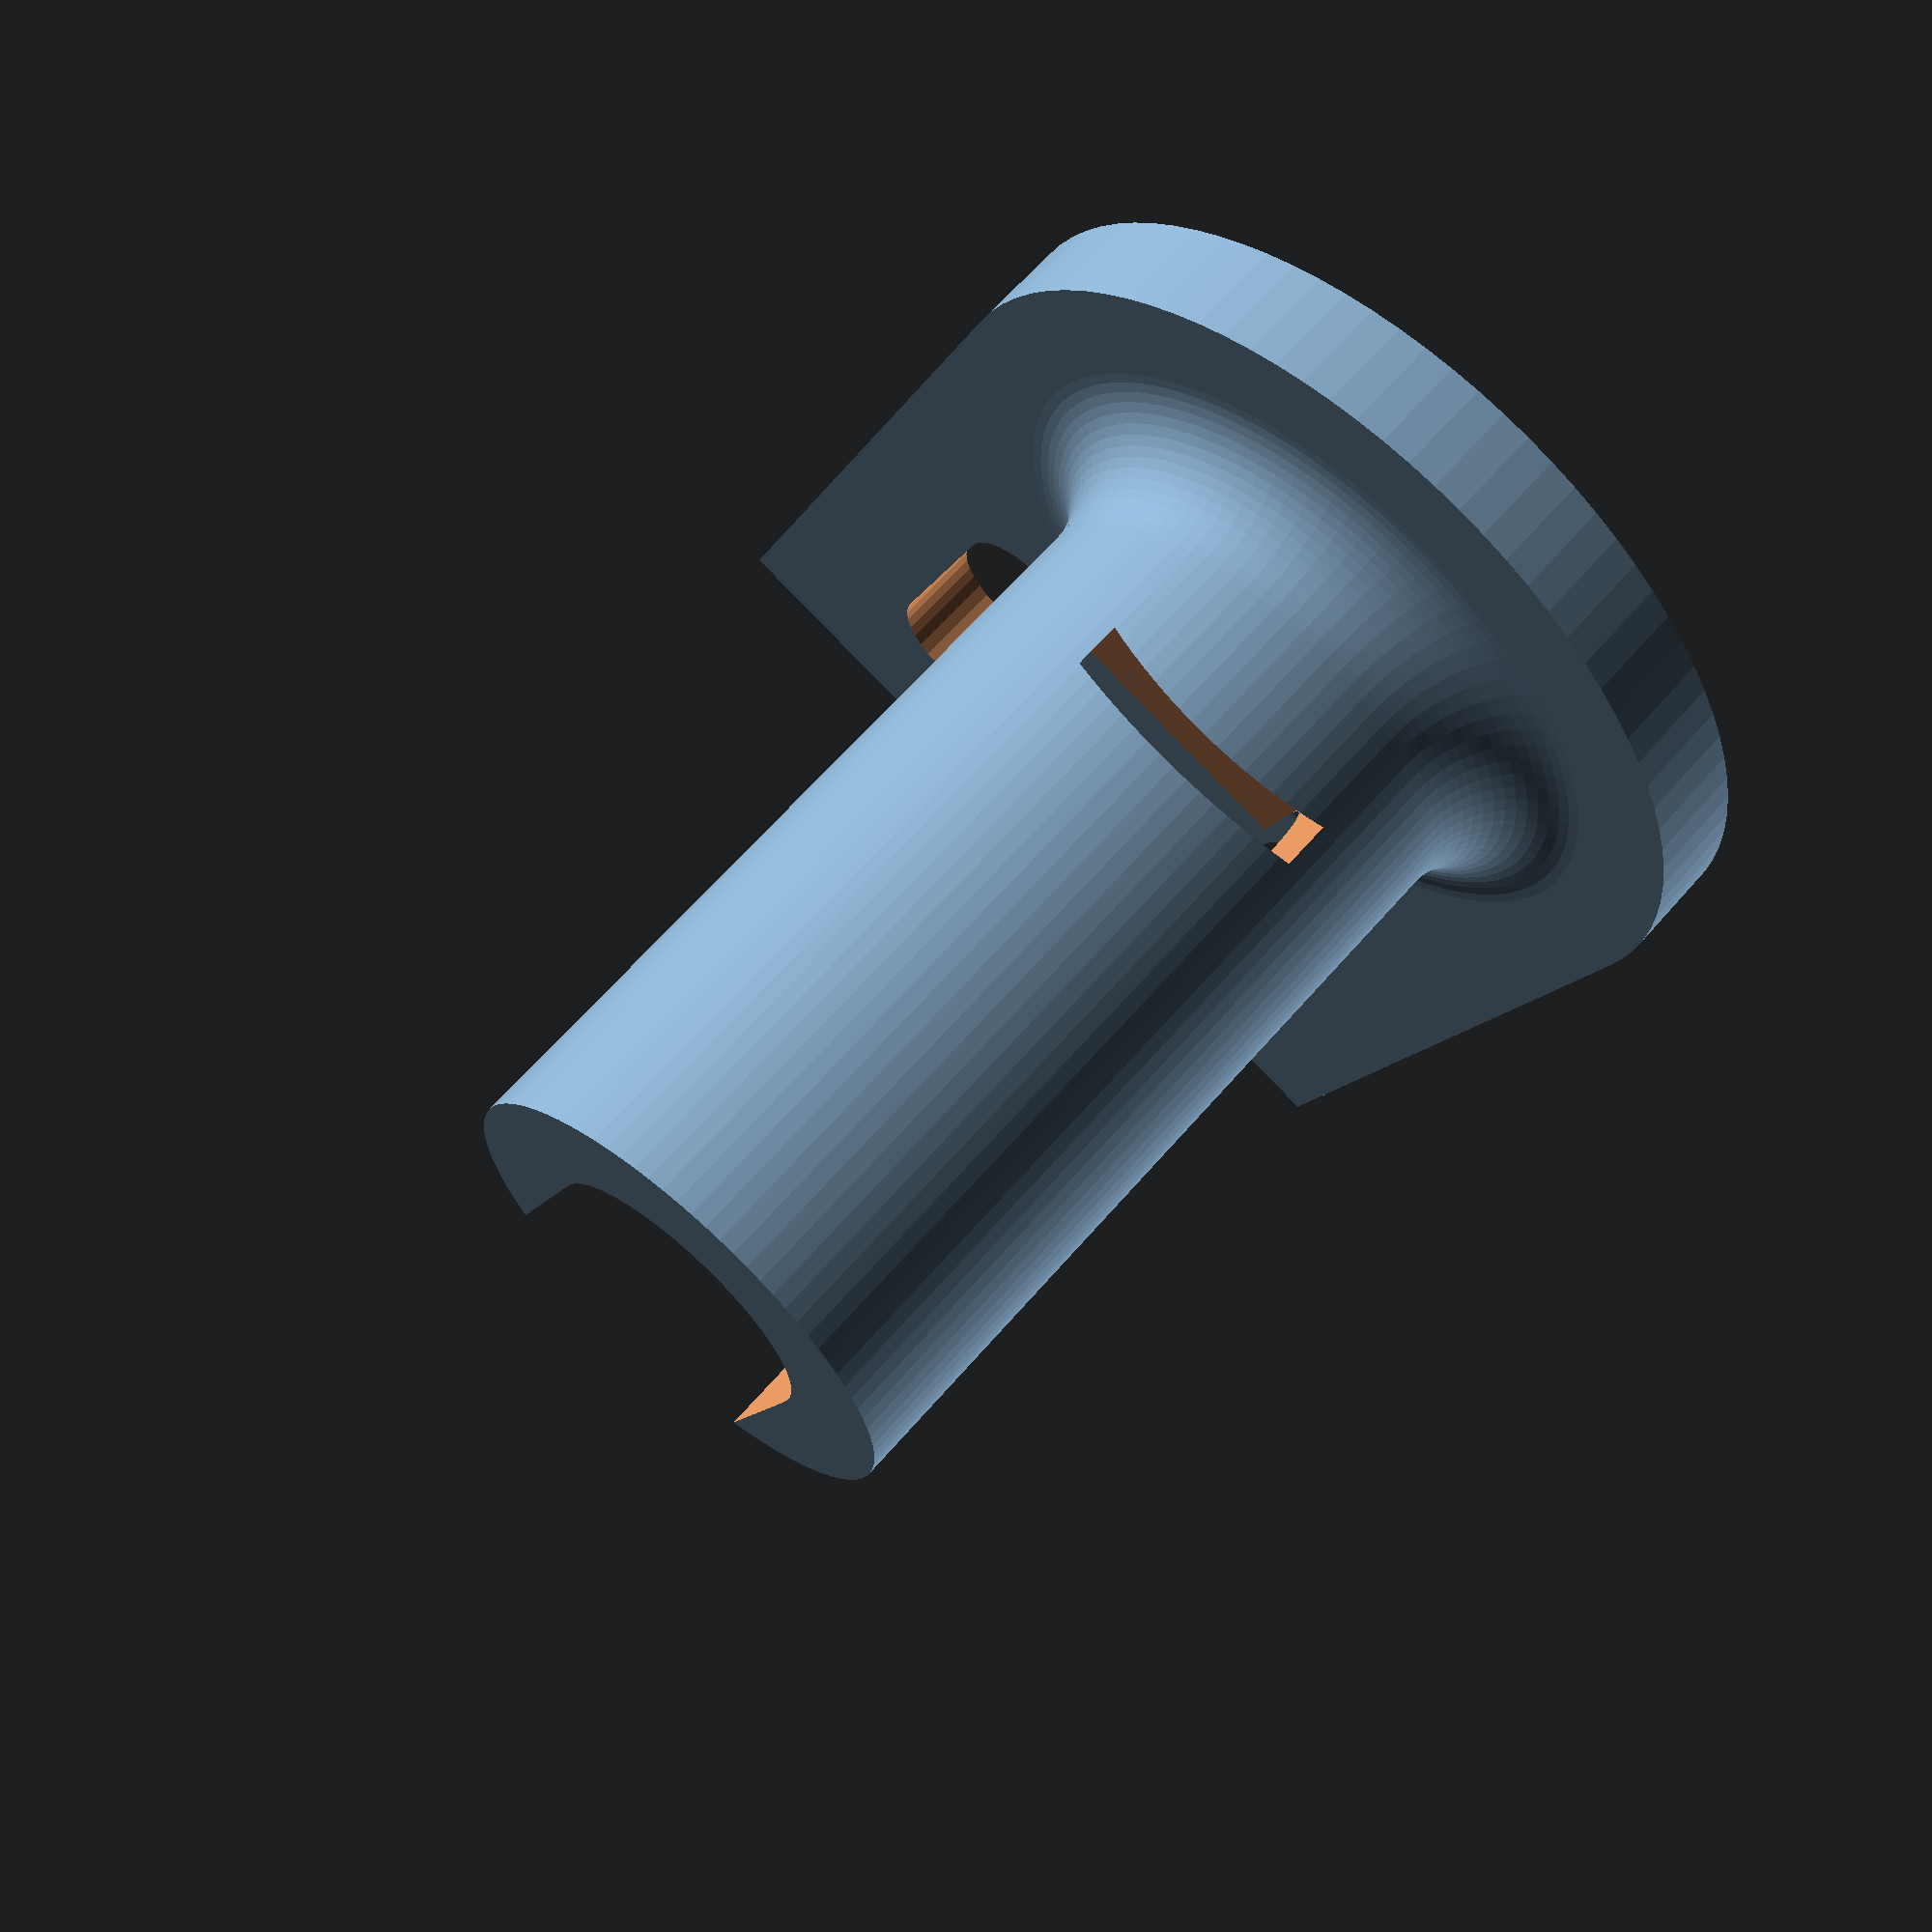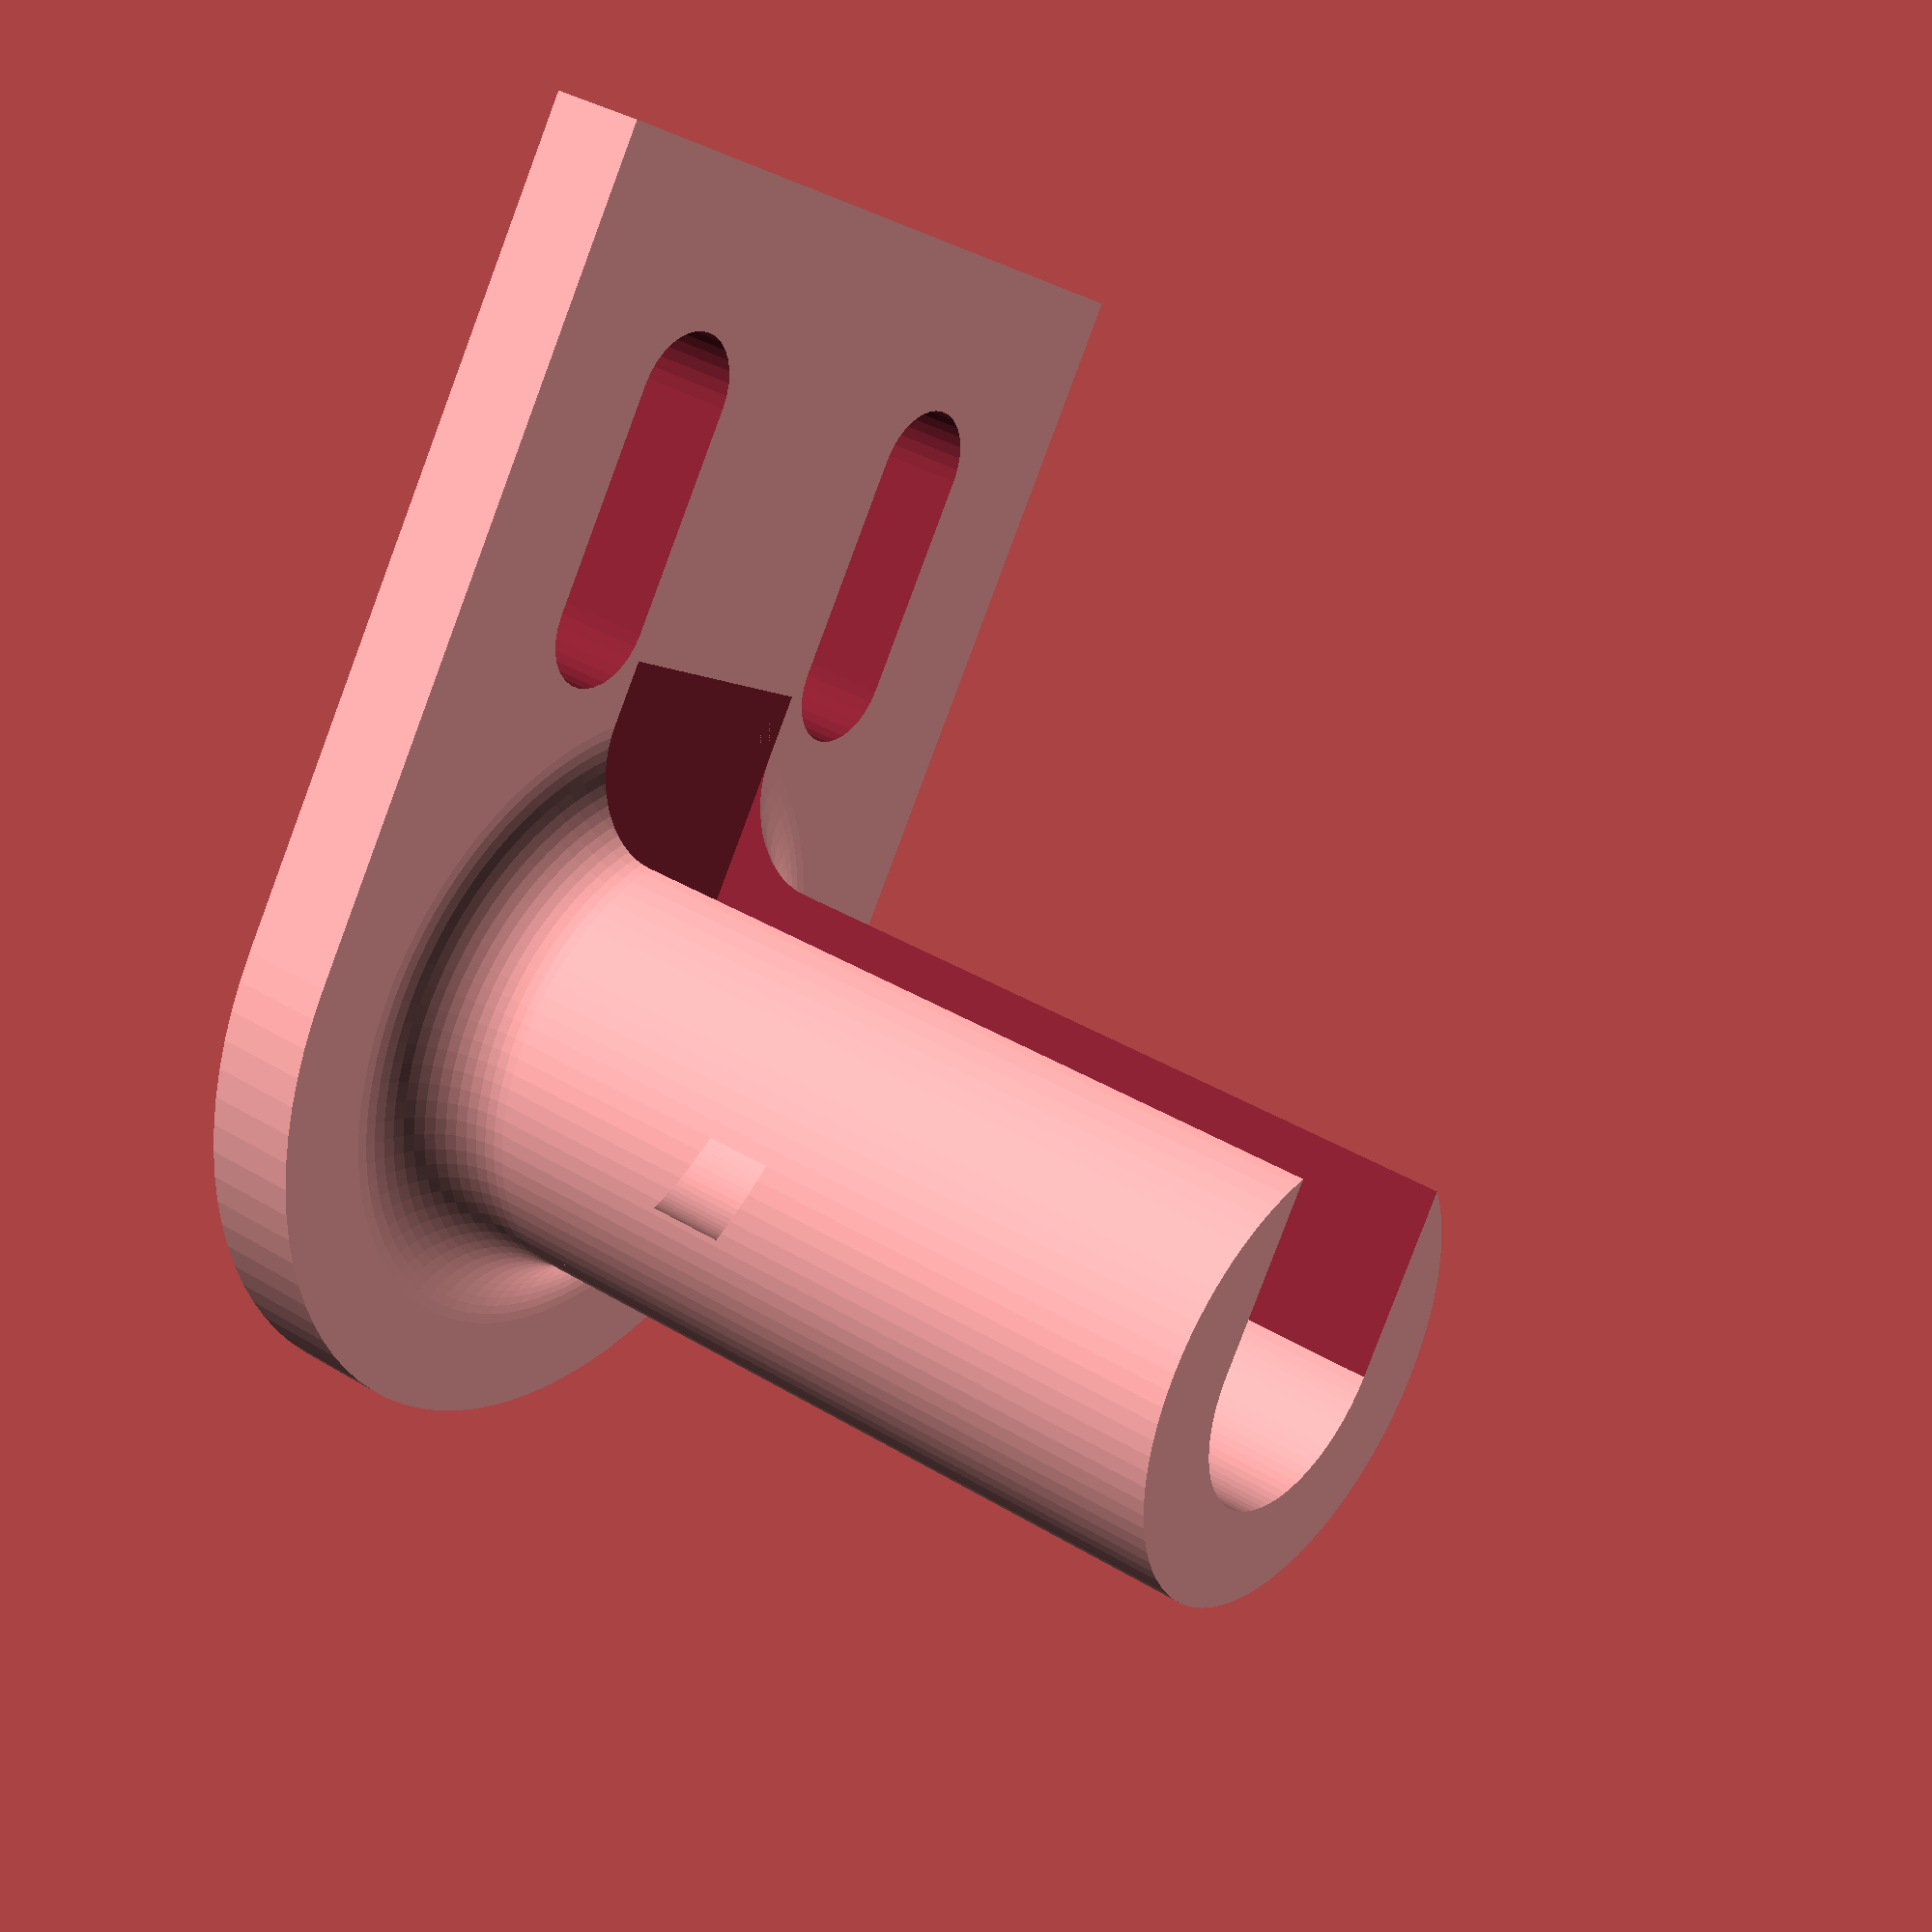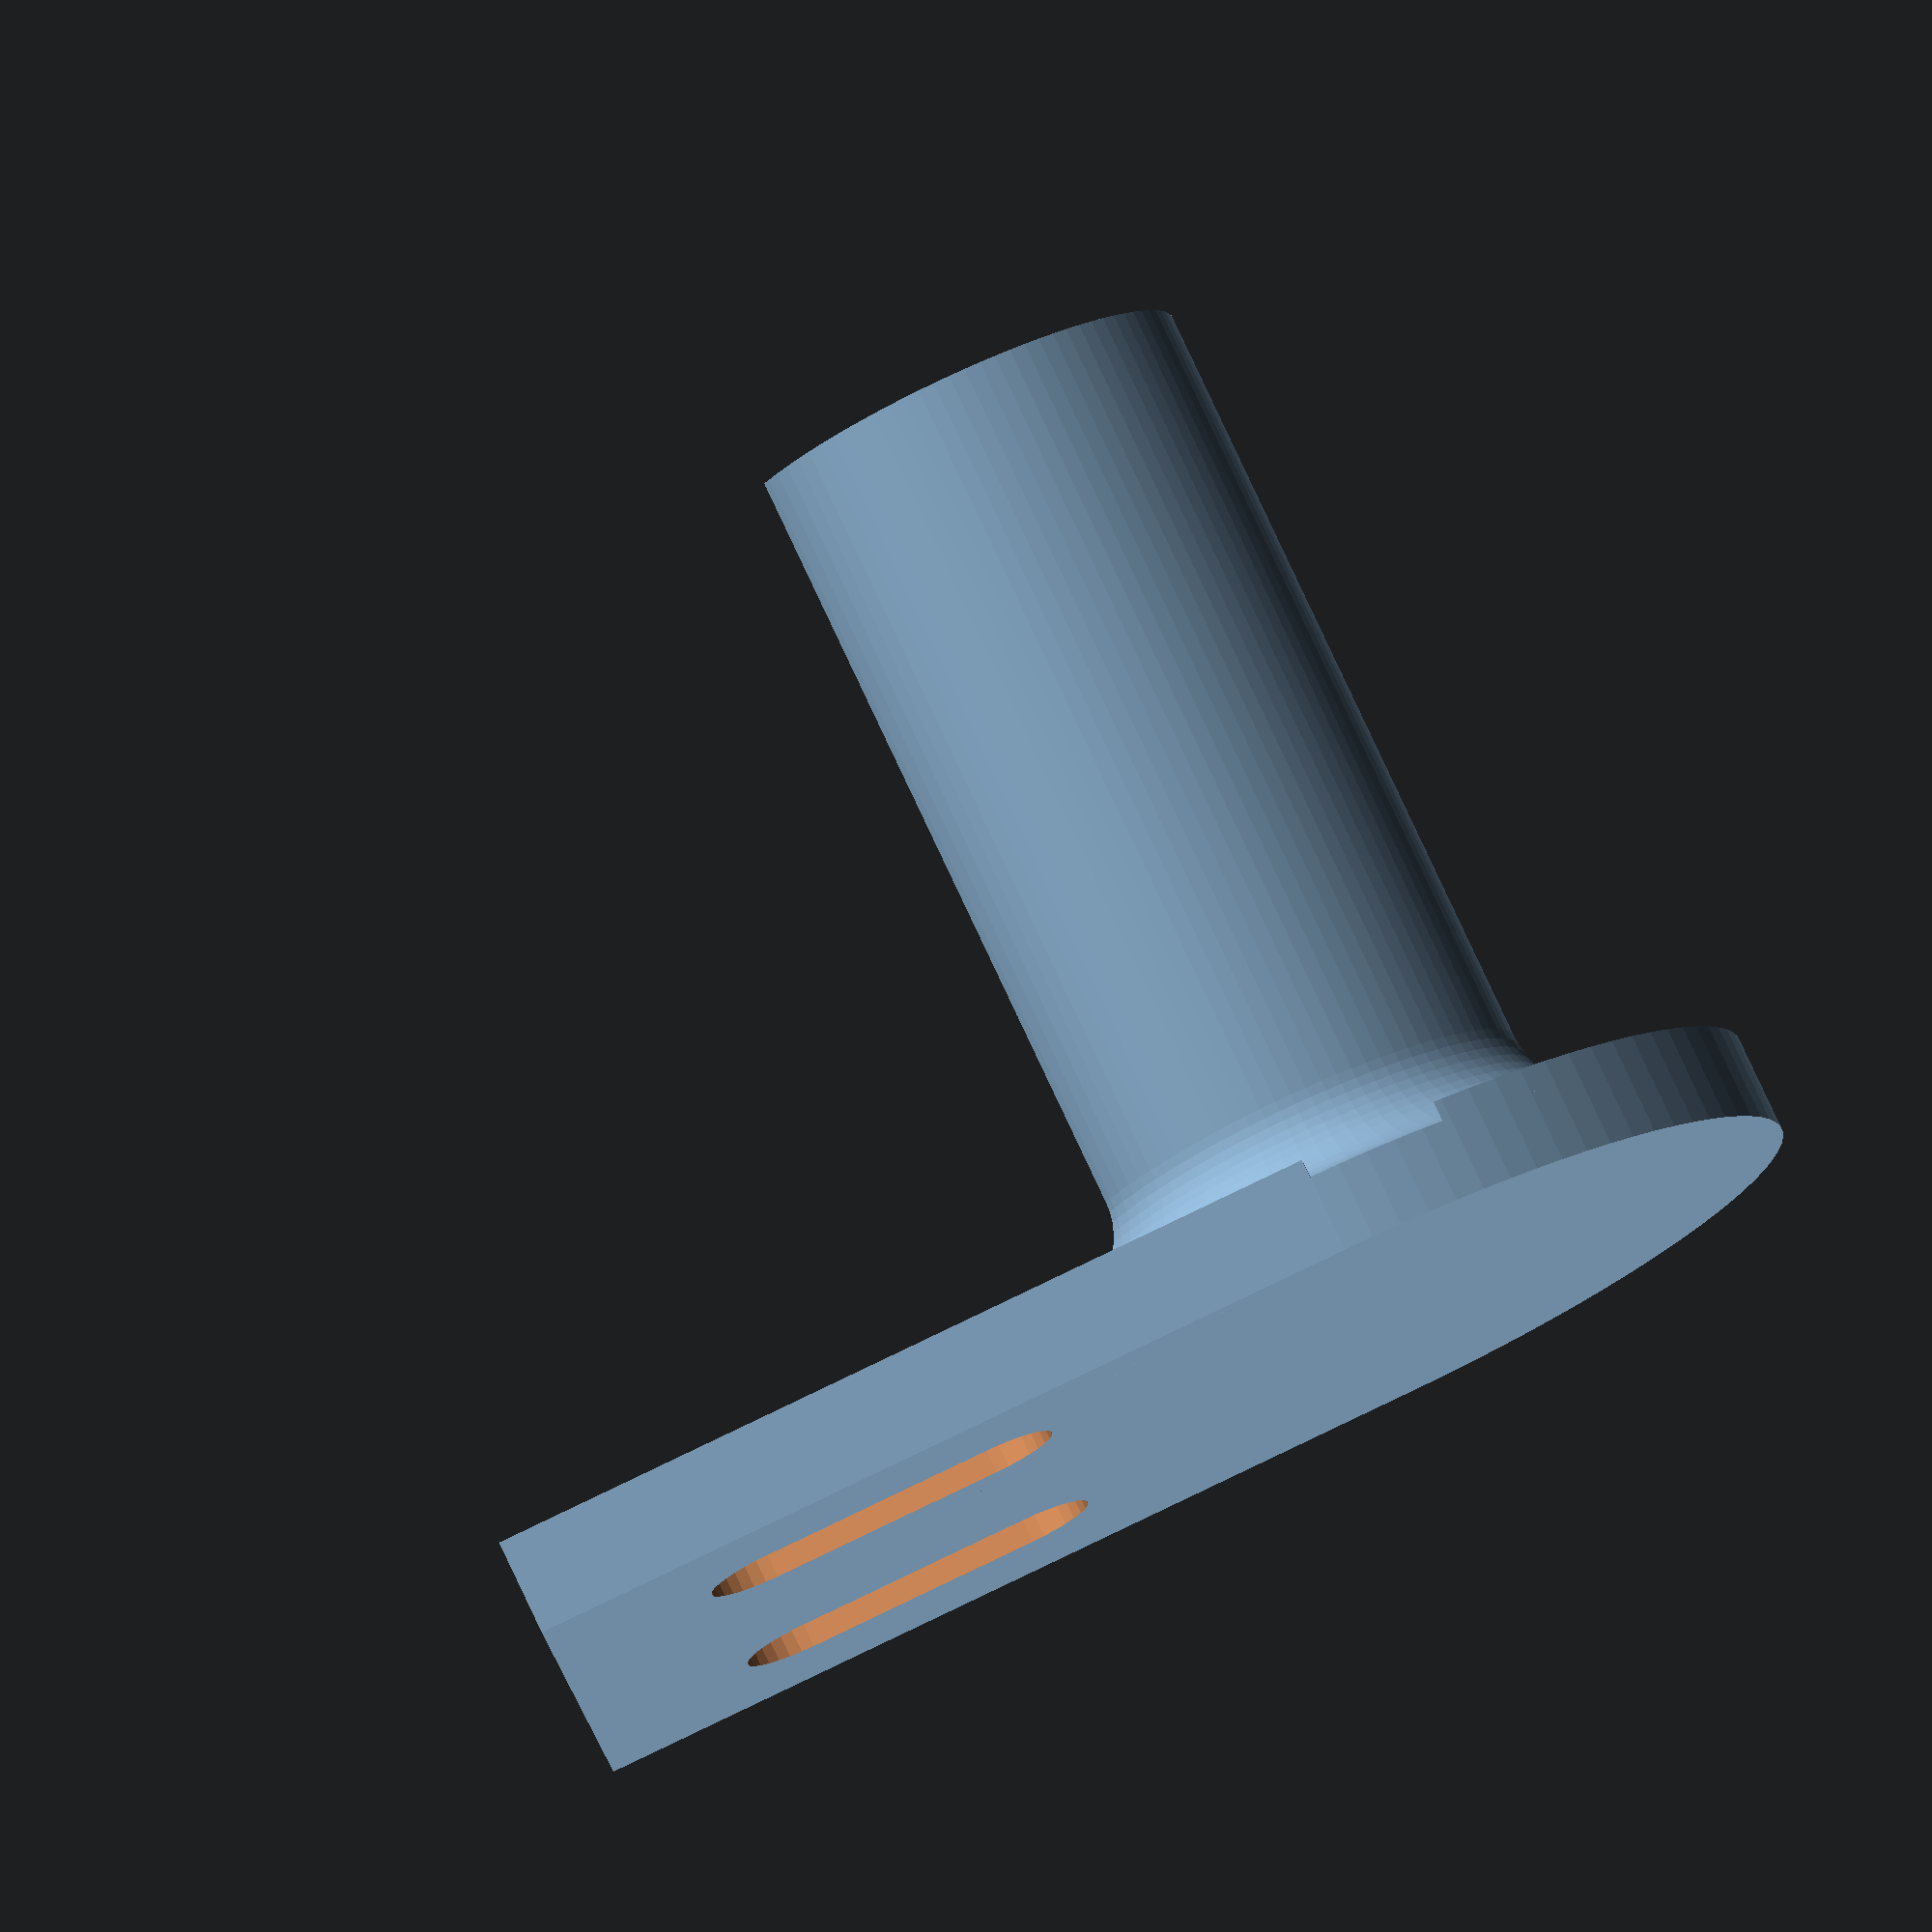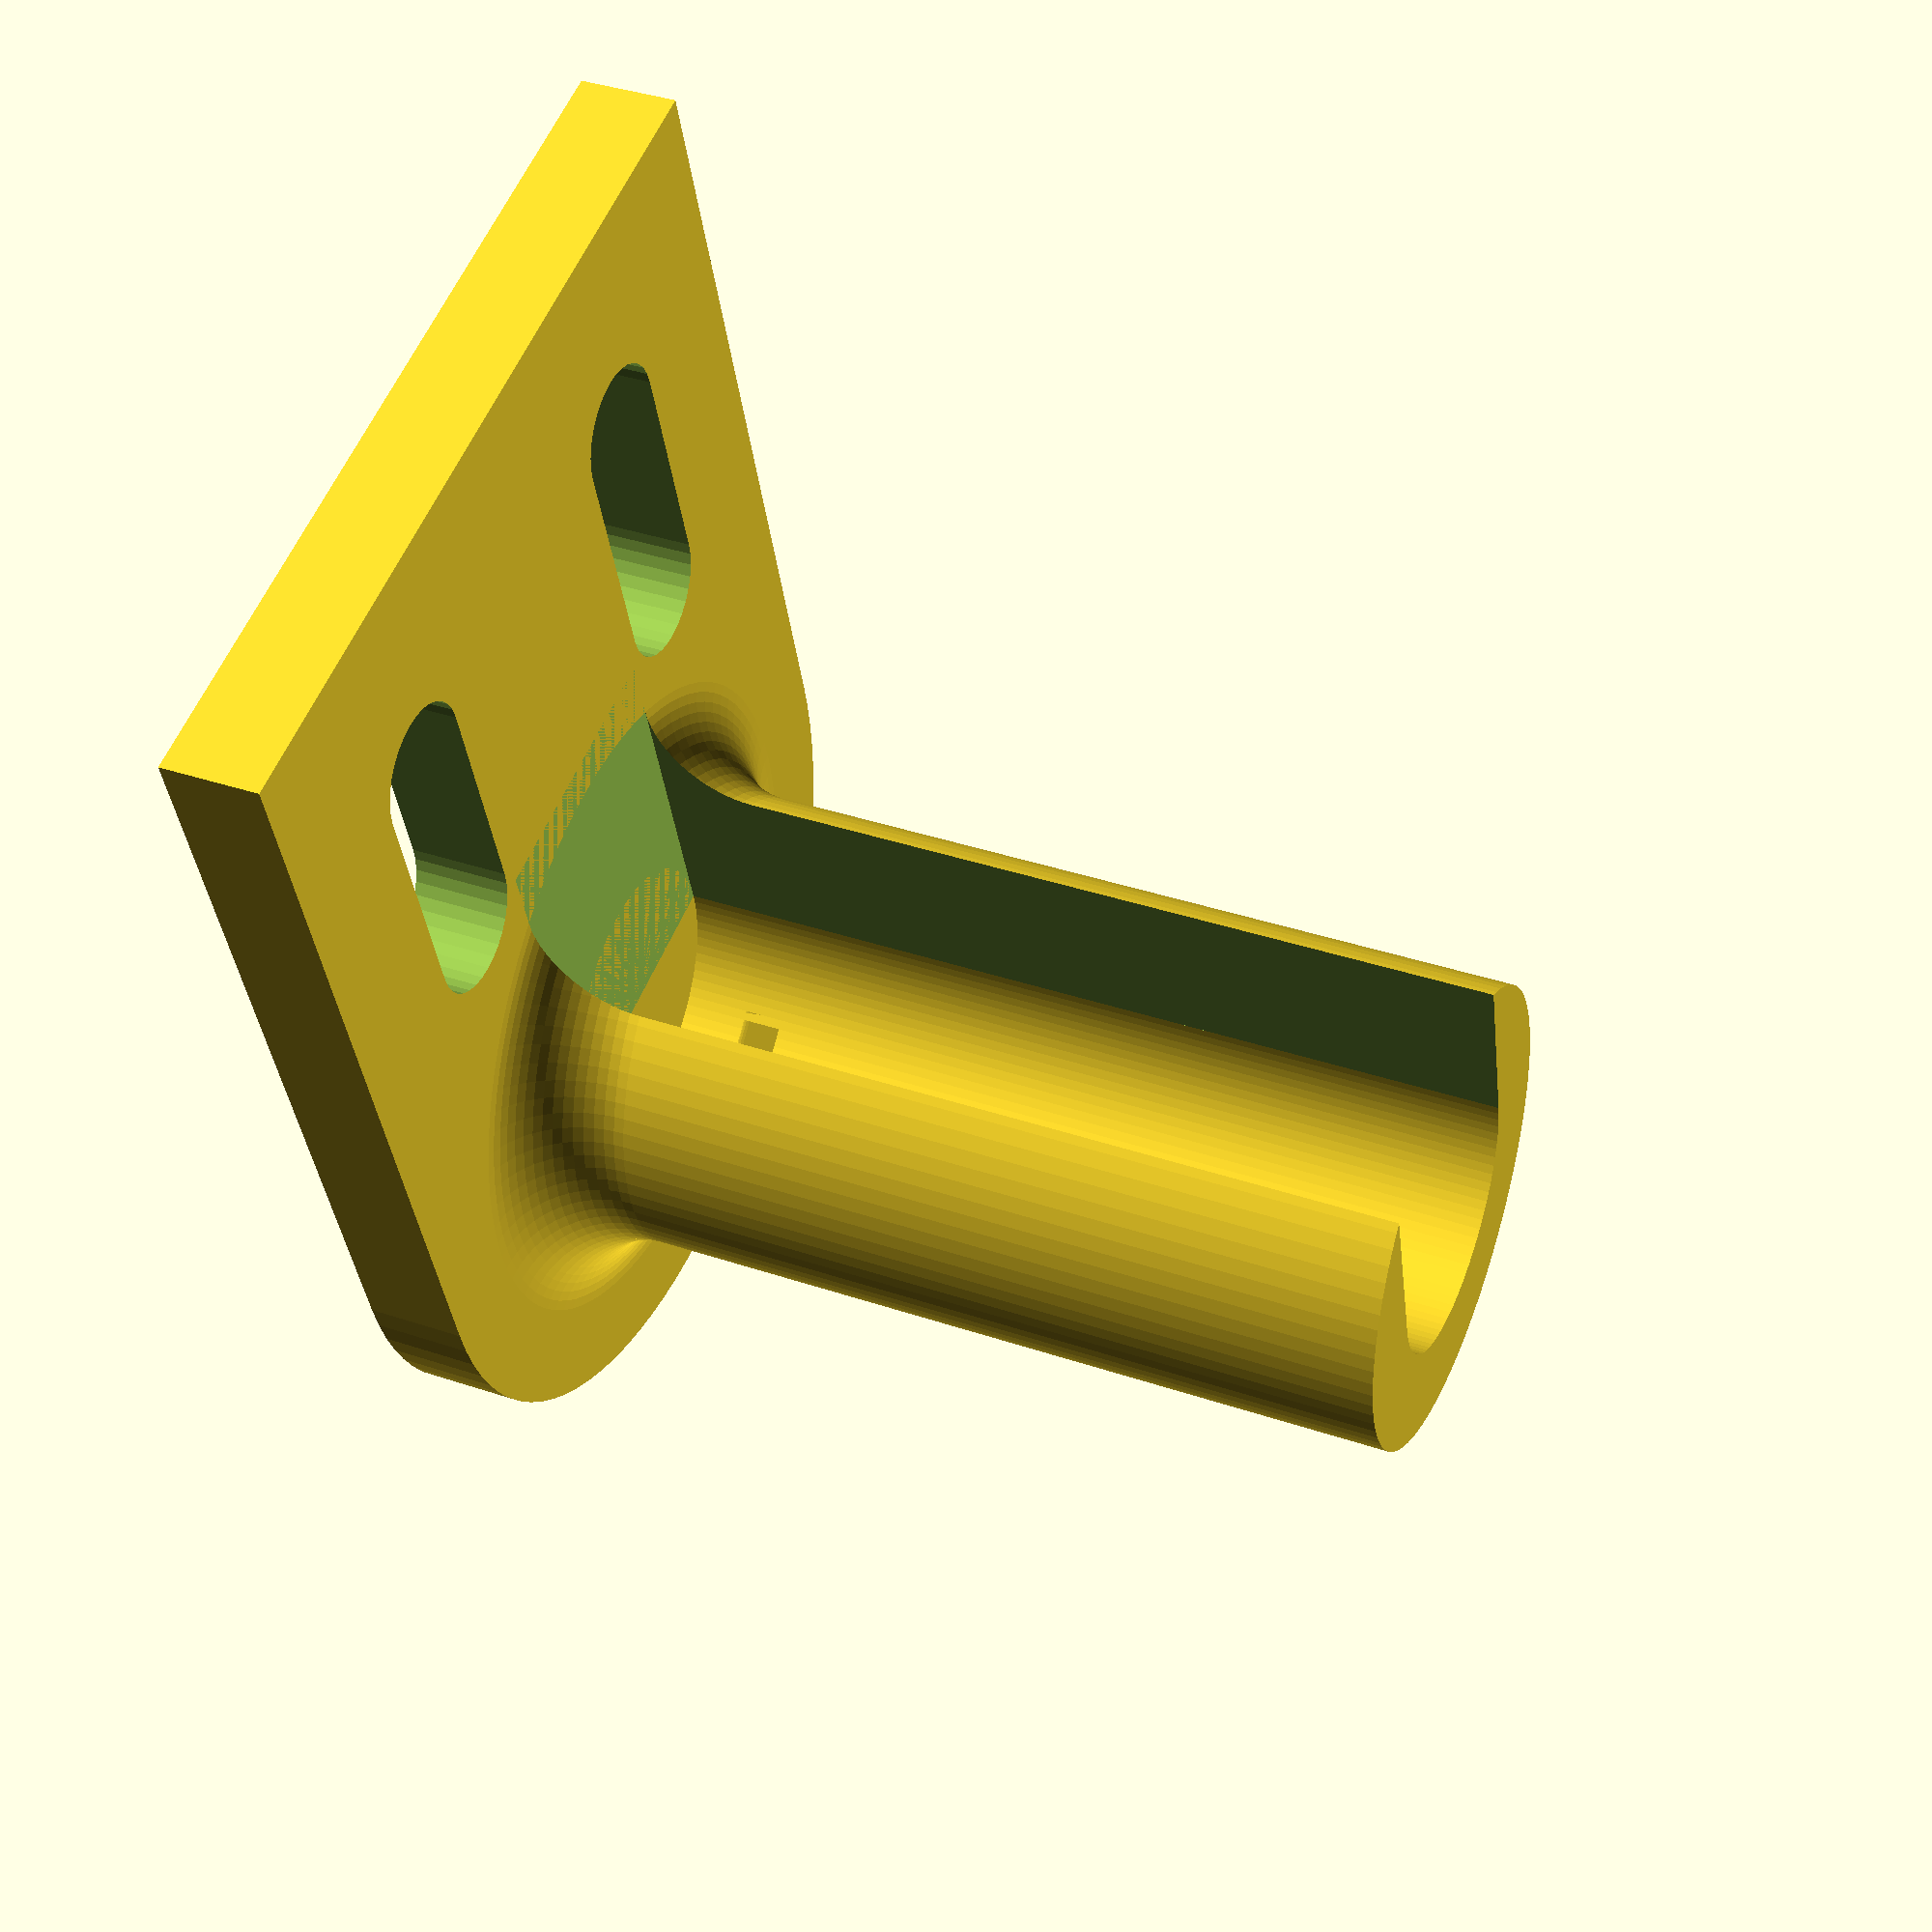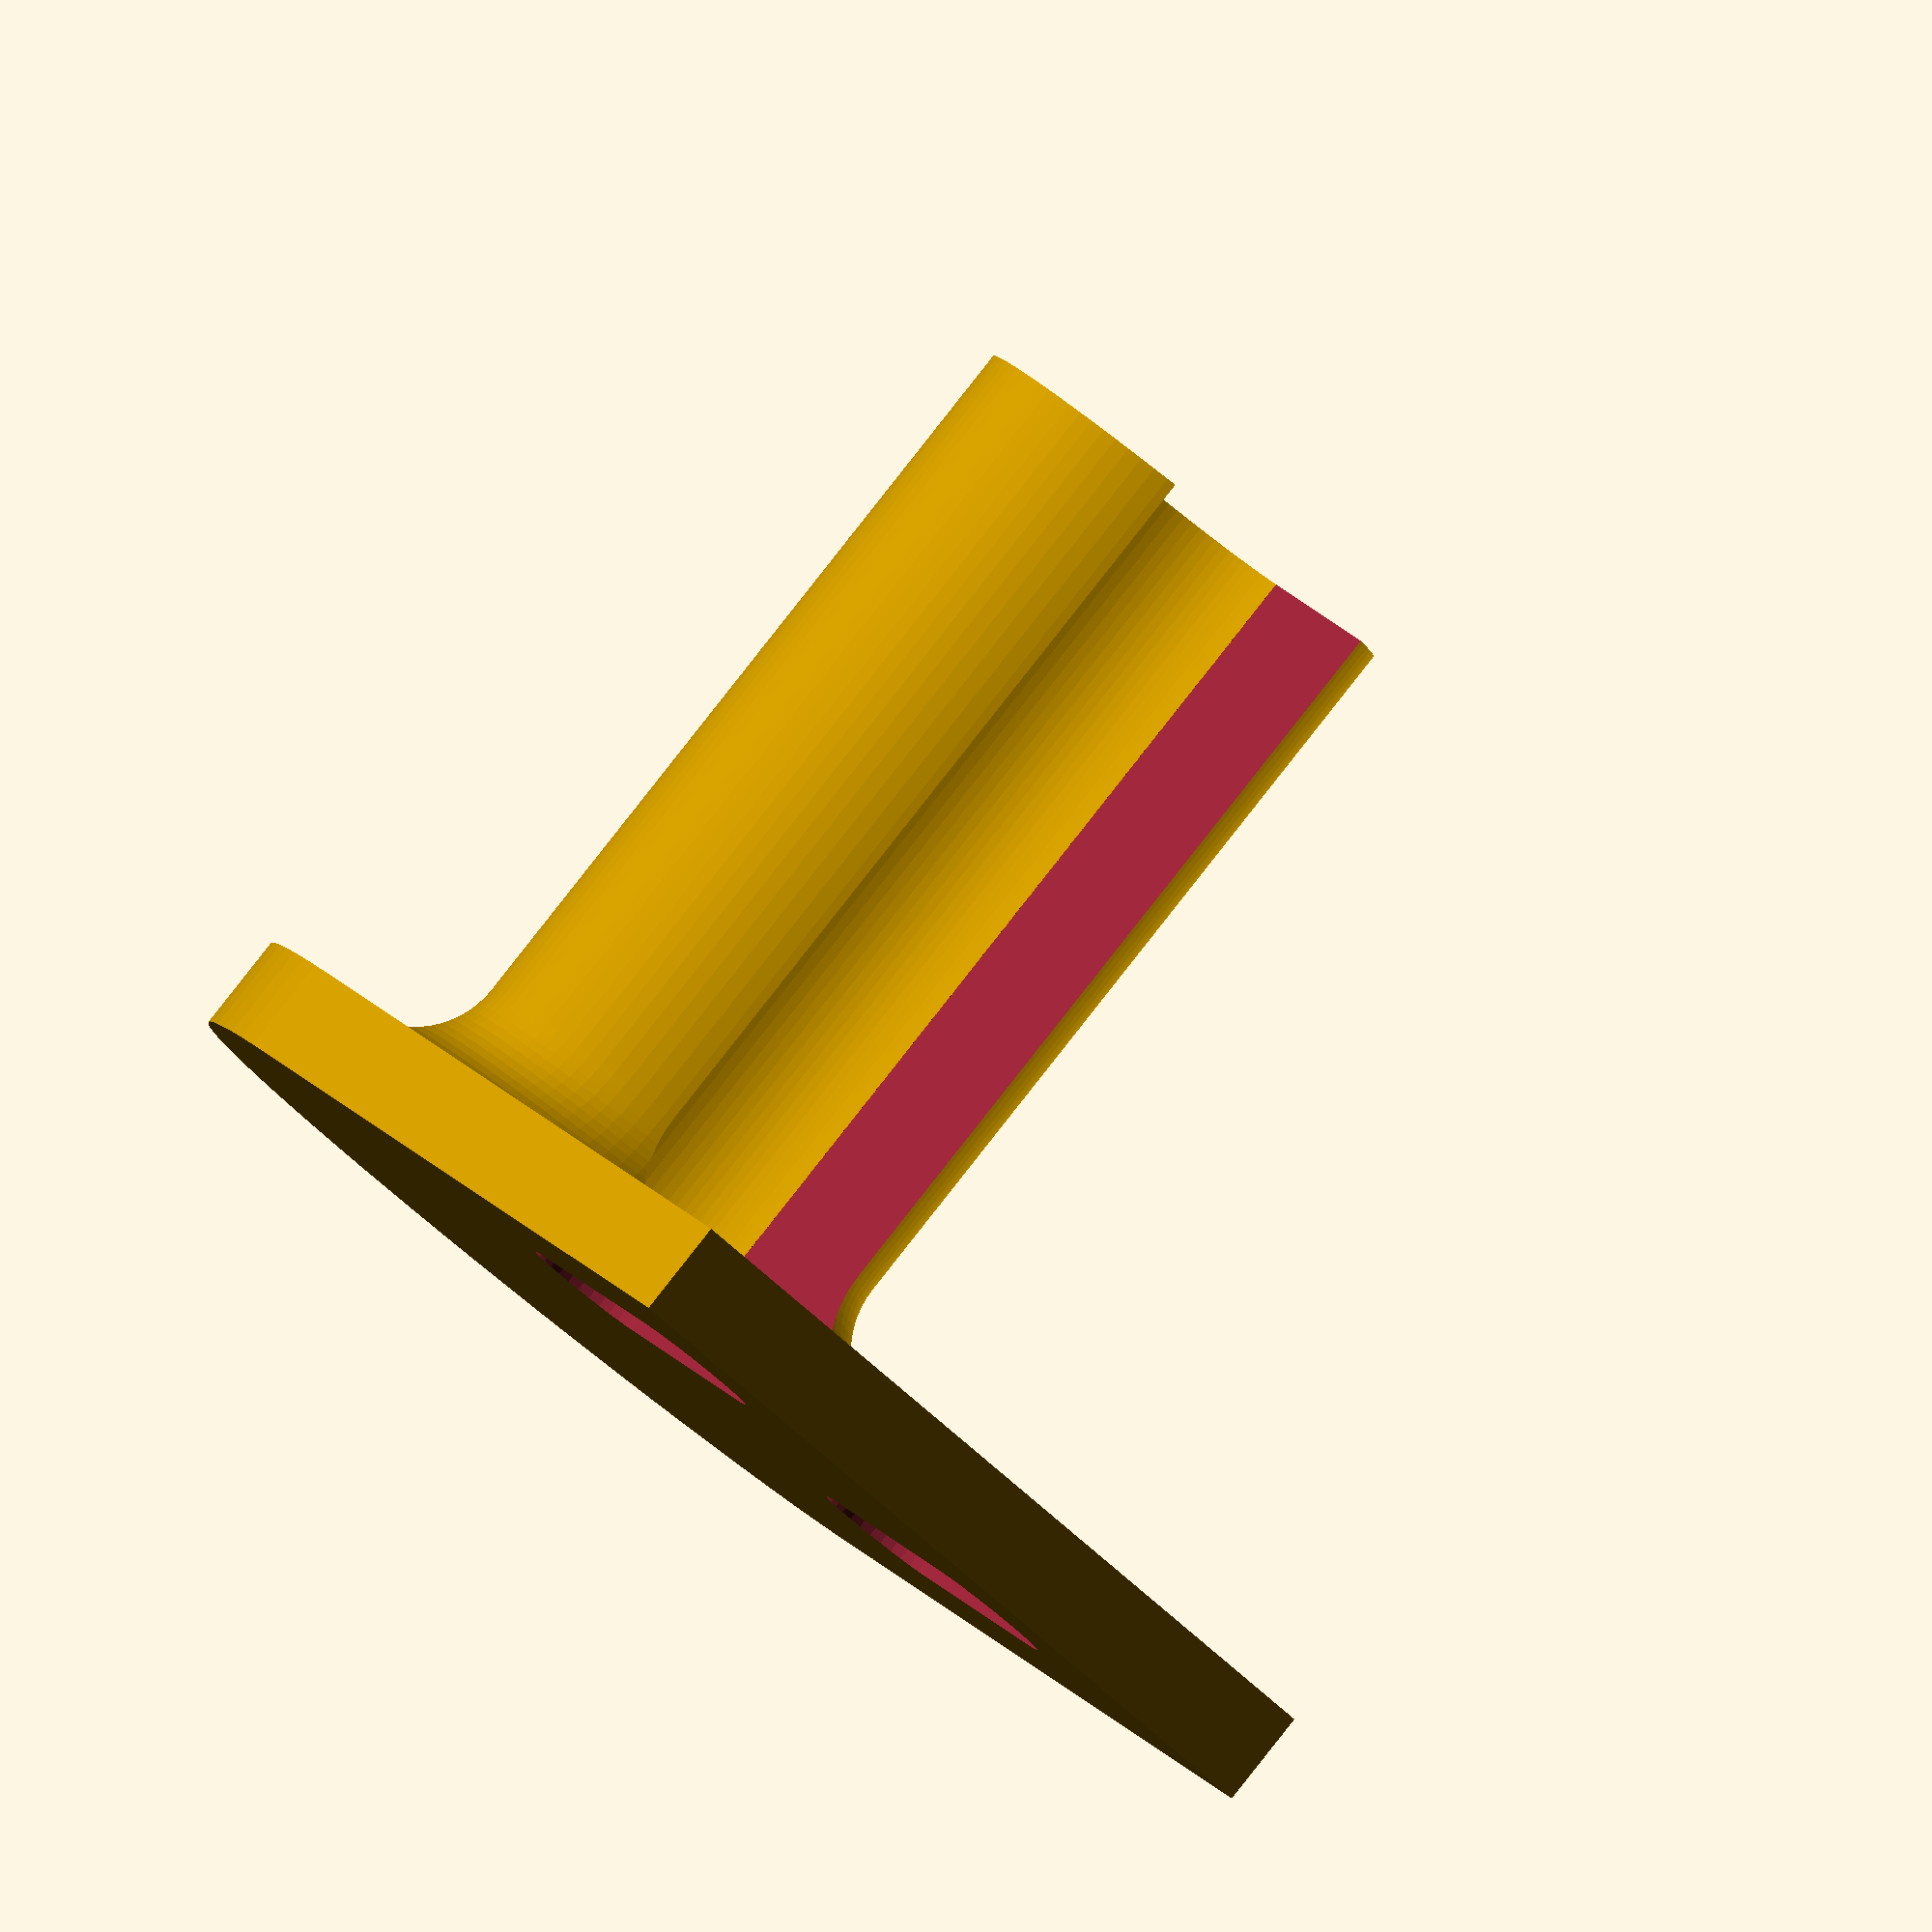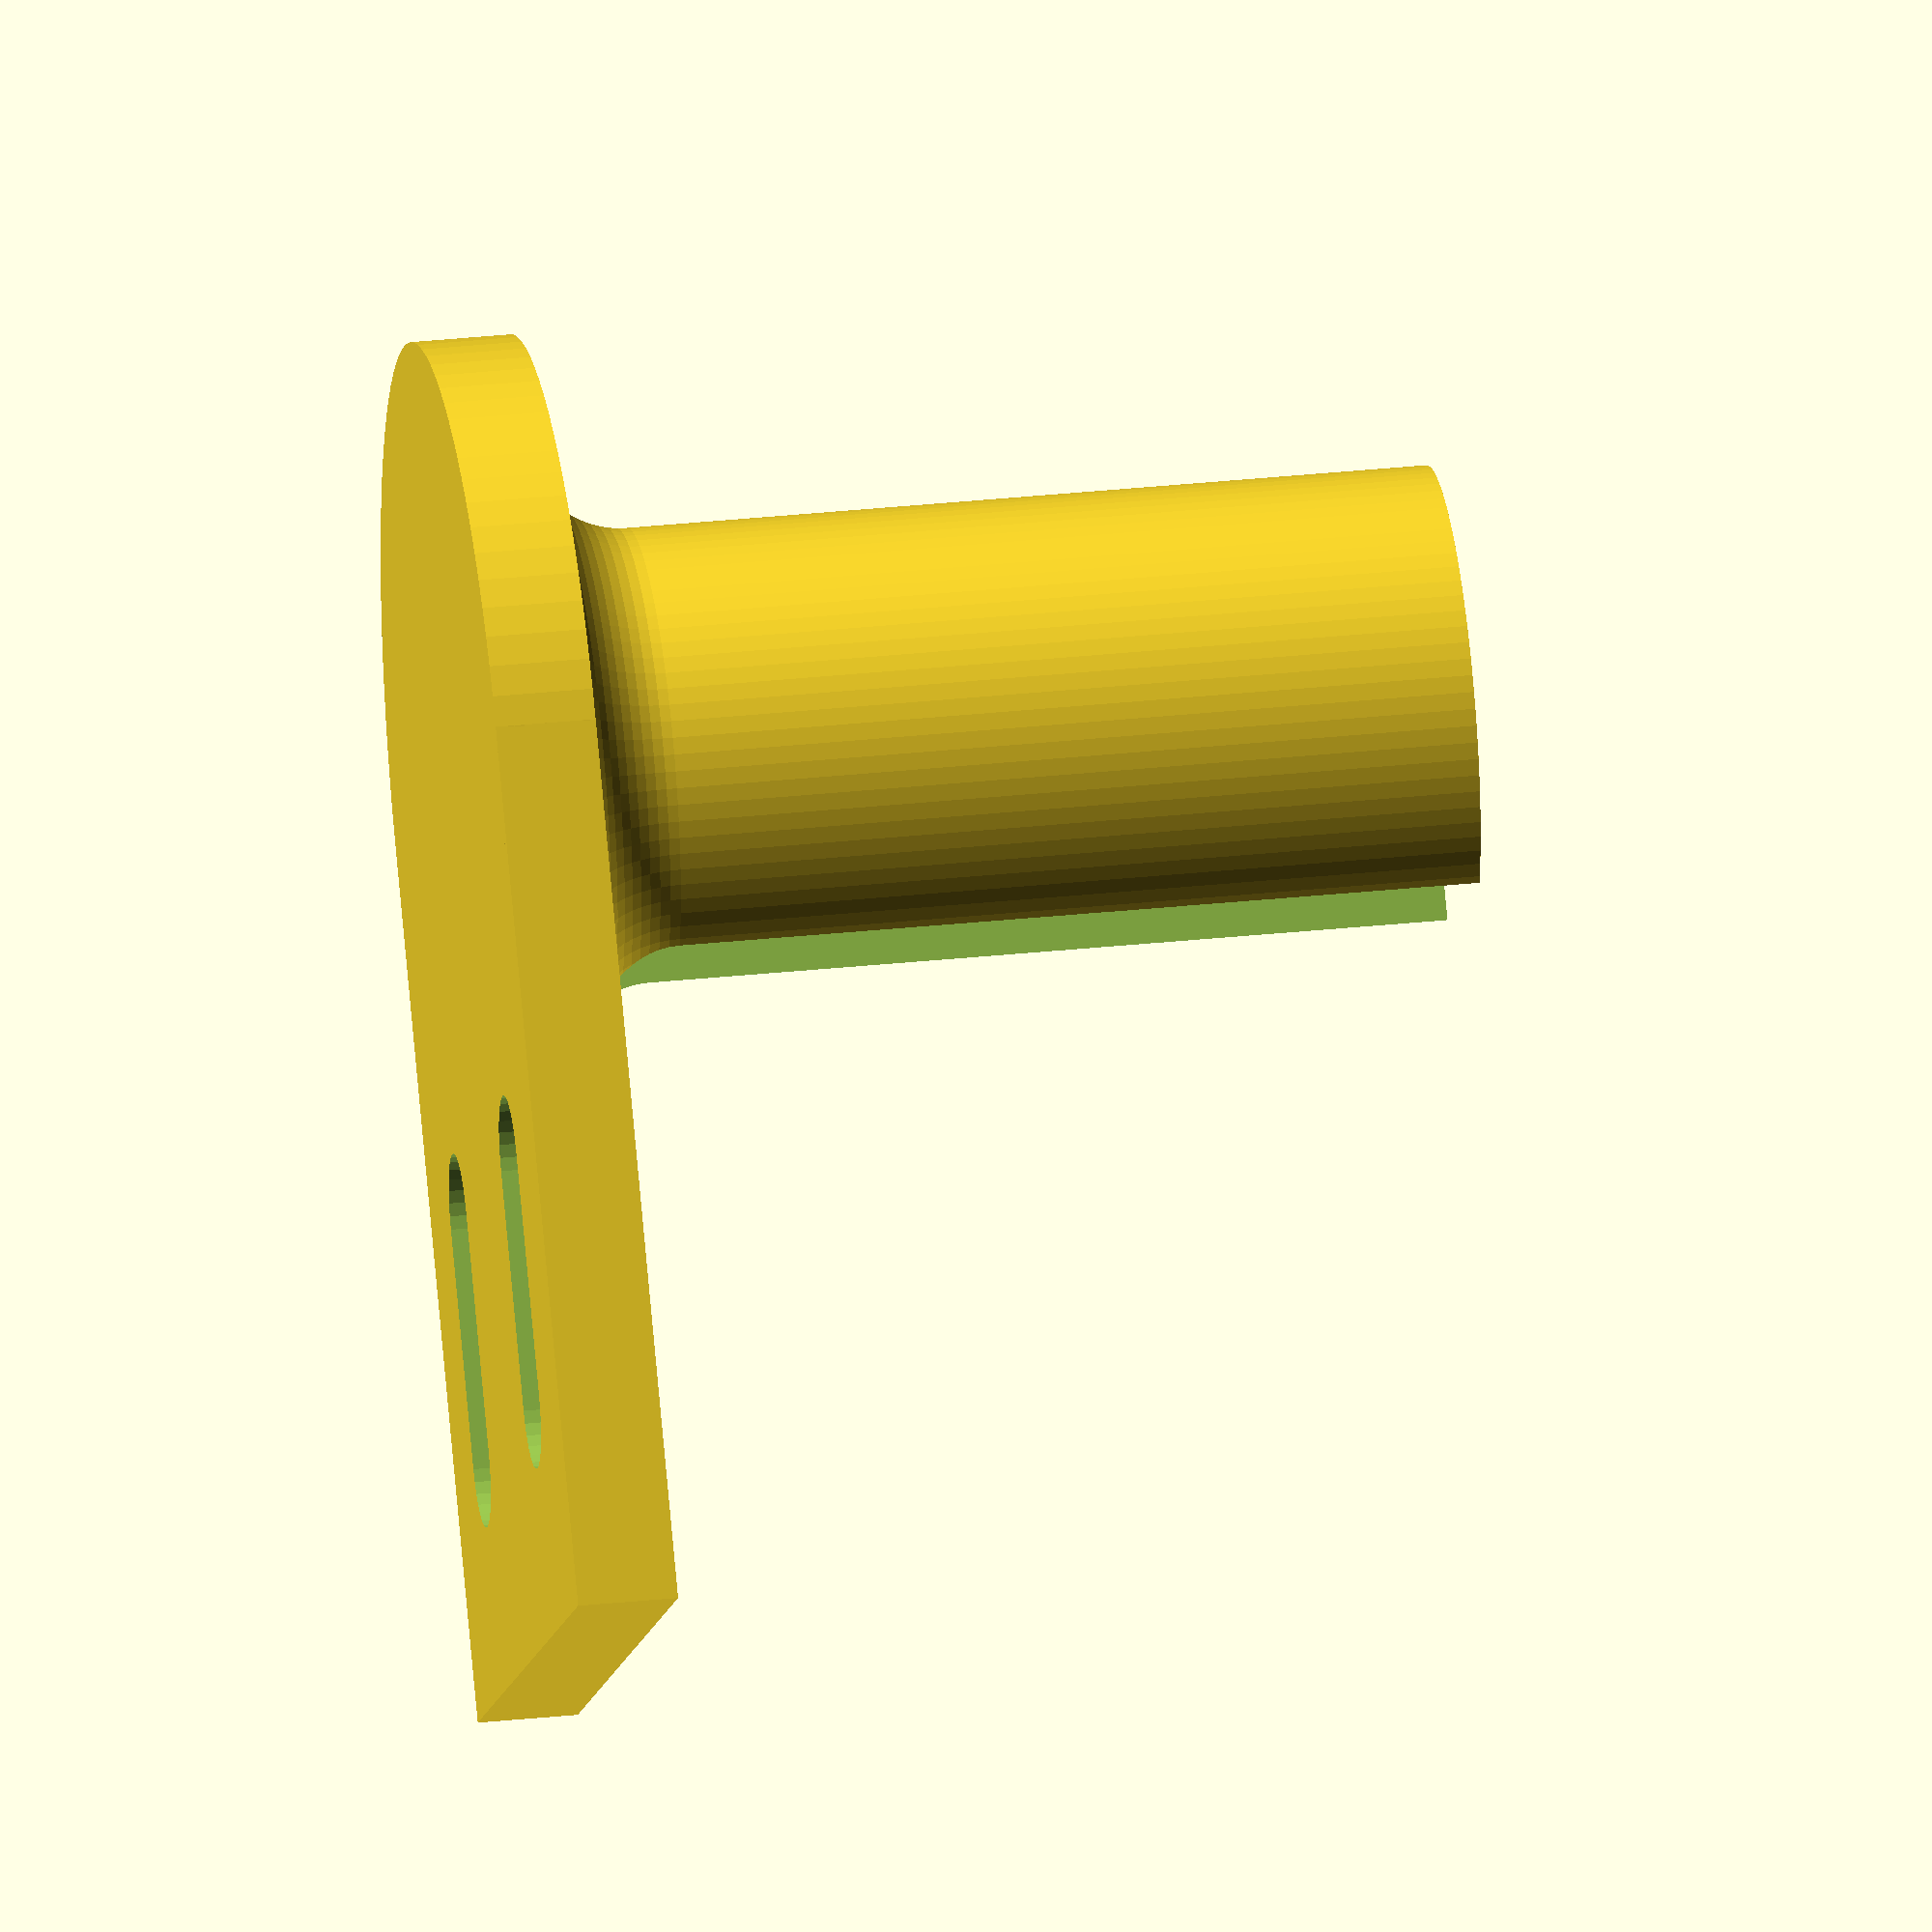
<openscad>
////////////////////////////////////////////////////////////////////////////////
// Rod Holder

// height
h = 30.0 ; // [5:0.5:40]

// hole diameter
d =  8.4 ; // [4:0.1:20]

// wall width
w =  3.0 ; // [2:0.1:8]

// extra base width
b =  3.0 ; // [0:0.1:10]

// screw diameter
sd = 4 ; // [3:0.5:8]

// open
open = 1 ; // [1:top,2:bottom,3:closed]

// cut extra base at round edge
cut = 0 ; // [0:round,1:cut]

module rodHolder(h, d, w, b, sd, open=0, cut=0)
{
  $fa = 10;
  $fs = 0.4;
  x = d/2 + 2*w + b ;
  
  difference()
  {
    union()
    {
      translate([0, x, w/2]) cube([2*x, 2*x, w], center=true) ;
      
      rotate_extrude($fn = 90)
      difference()
      {
        polygon( points=[ [0, 0], [x, 0], [x, w], [d/2 + 2*w, w], [d/2 + w, 2*w], [d/2 + w, h], [d/2, h], [d/2, w], [0, w] ]) ;//[d+w, w], [d/2+w, d/2+w], [d/2+w, h], [d/2, h], [d/2, w], [0, w] ]) ;
        translate([d/2+2*w, 2*w]) circle(r = w, $fn = 60) ;
      }
    }
    if (open == 1)
      translate([0, (b+d)/2,h/2+w]) cube([d, b+d, h], center=true) ;
    if (open == 2)
      translate([0,-(b+d)/2,h/2+w]) cube([d, b+d, h], center=true) ;
      

    hull()
    {
      translate([ x/2, d/2+2*w+sd/2, 0]) cylinder(d=sd, h=4*w, center=true) ;
      translate([ x/2, 2*x-w-sd    , 0]) cylinder(d=sd, h=4*w, center=true) ;
    }
    hull()
    {
      translate([-x/2, d/2+2*w+sd/2, 0]) cylinder(d=sd, h=4*w, center=true) ;
      translate([-x/2, 2*x-w-sd    , 0]) cylinder(d=sd, h=4*w, center=true) ;
    }
    if (cut)
    {
      translate([0, -(d/2+2*w)-x/2, w/2])  cube([2*x, x, 2*w], center=true);
    }
  }
}

rodHolder(h, d, w, b, sd, open, cut) ;

////////////////////////////////////////////////////////////////////////////////
// EOF
////////////////////////////////////////////////////////////////////////////////

</openscad>
<views>
elev=296.0 azim=202.1 roll=40.8 proj=p view=solid
elev=144.4 azim=214.1 roll=231.2 proj=p view=solid
elev=281.2 azim=95.1 roll=155.0 proj=o view=wireframe
elev=321.9 azim=343.3 roll=293.1 proj=p view=solid
elev=273.6 azim=326.7 roll=218.3 proj=o view=solid
elev=327.9 azim=219.4 roll=261.6 proj=o view=solid
</views>
